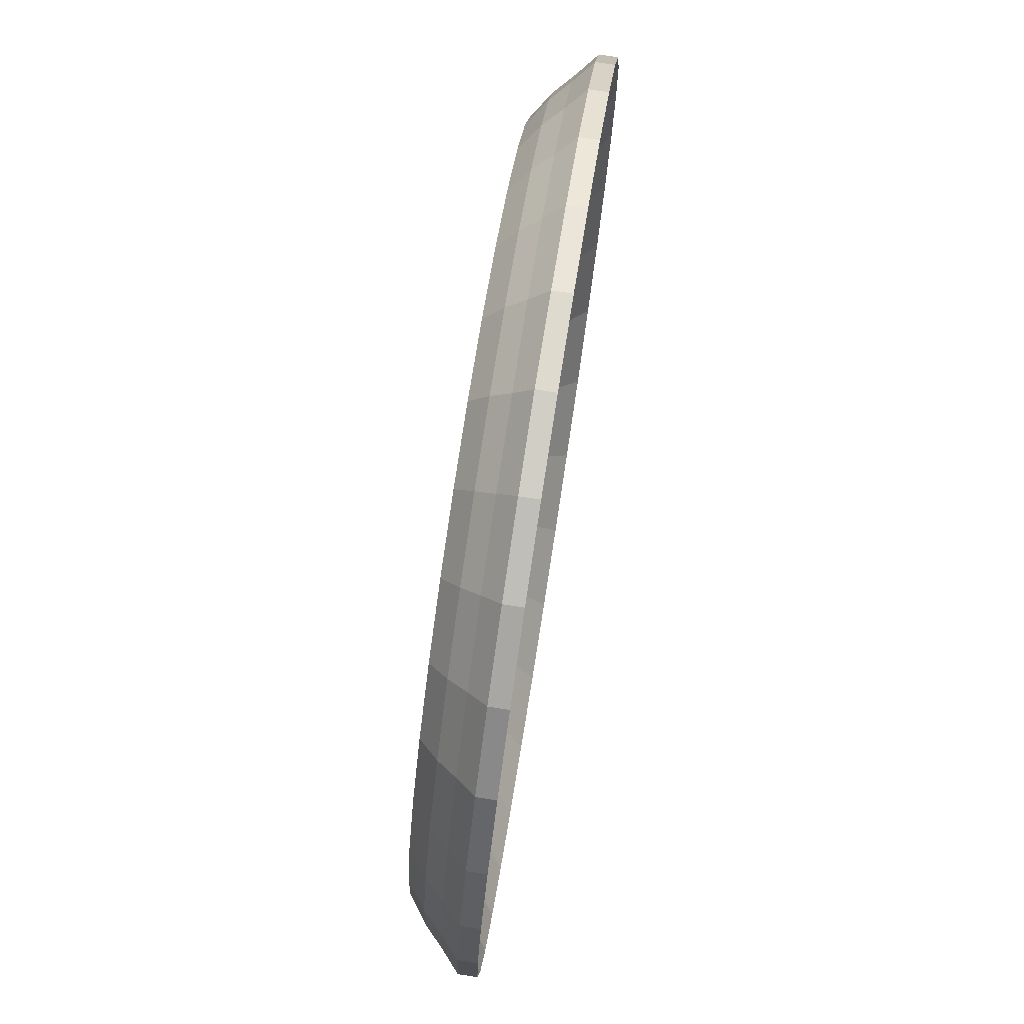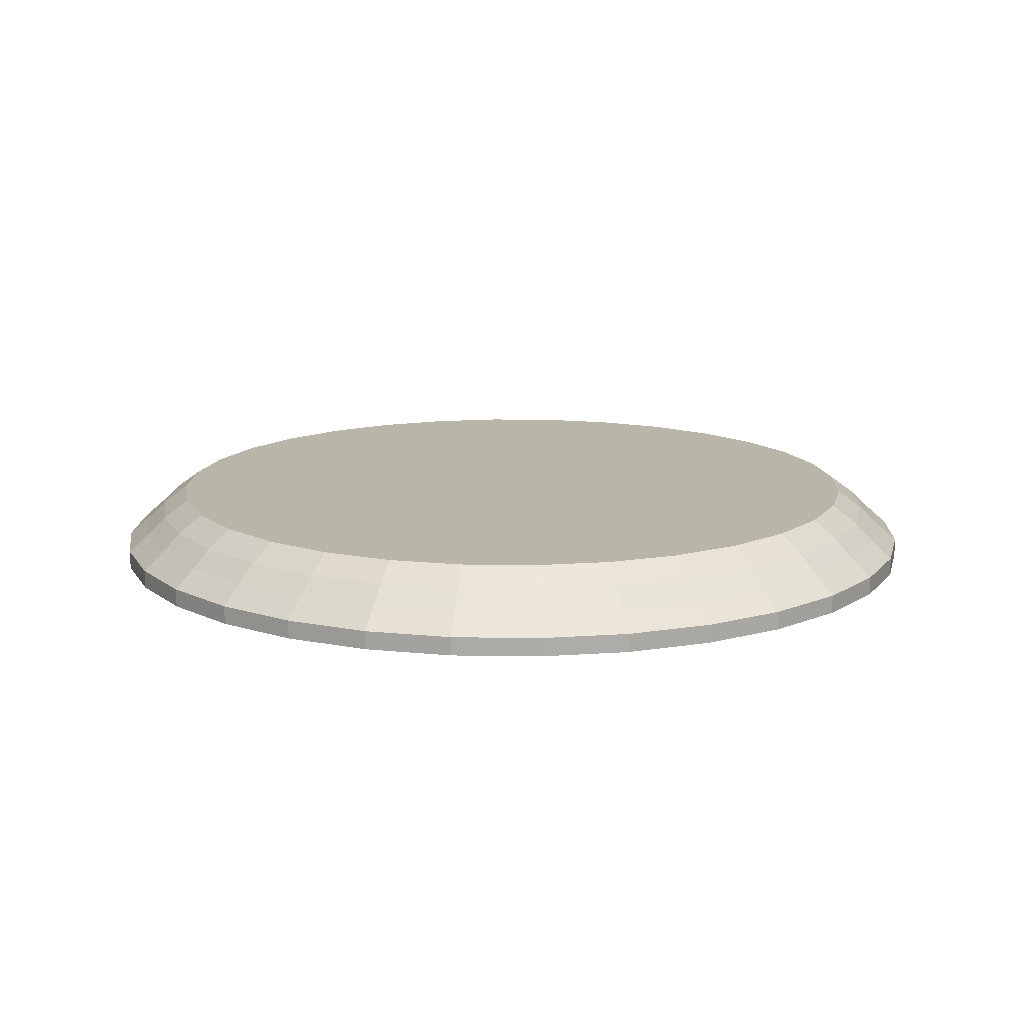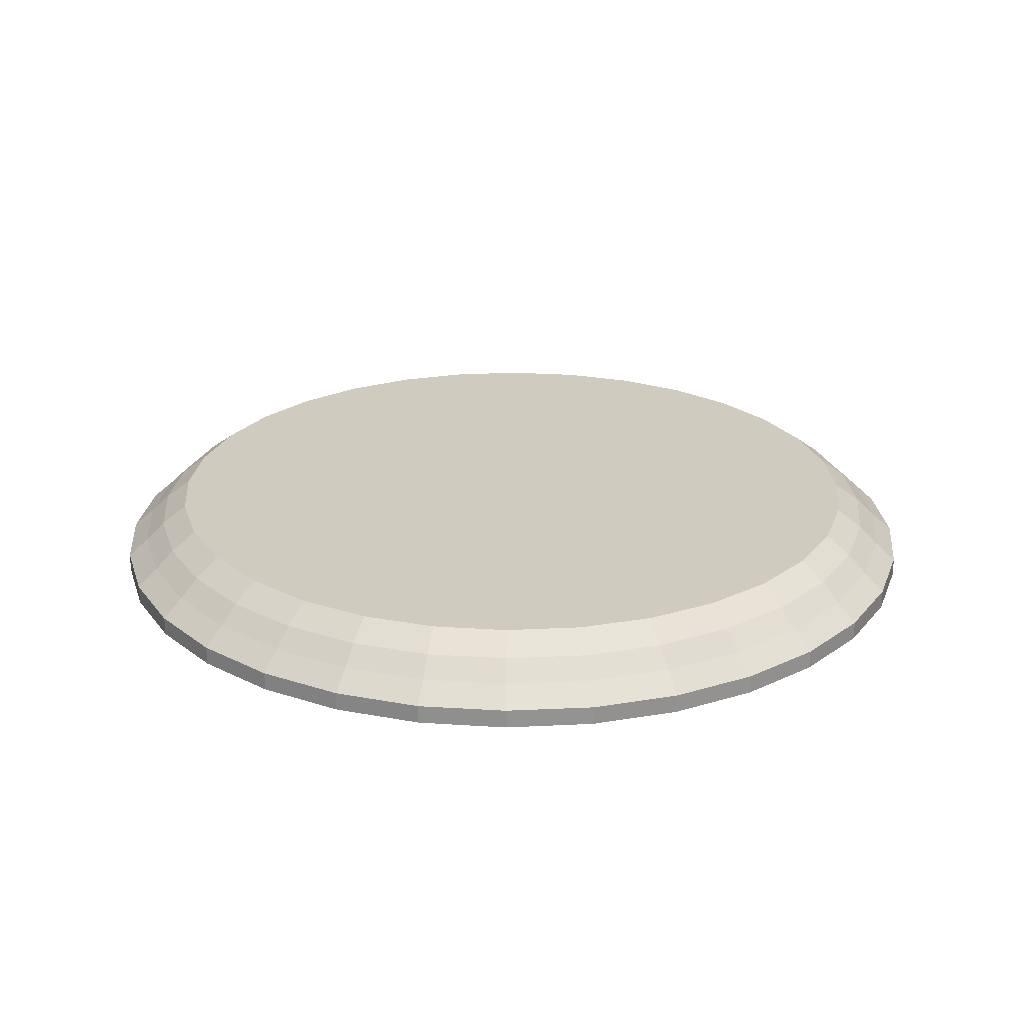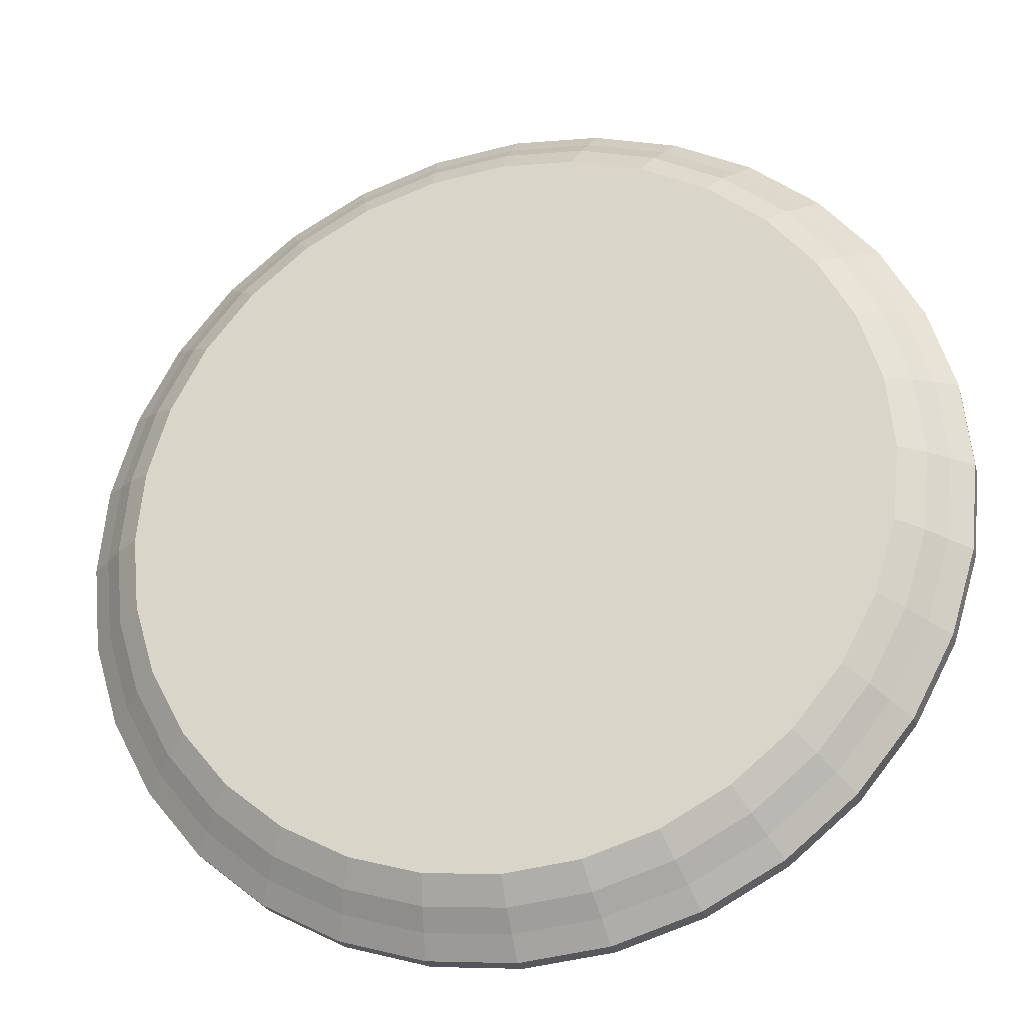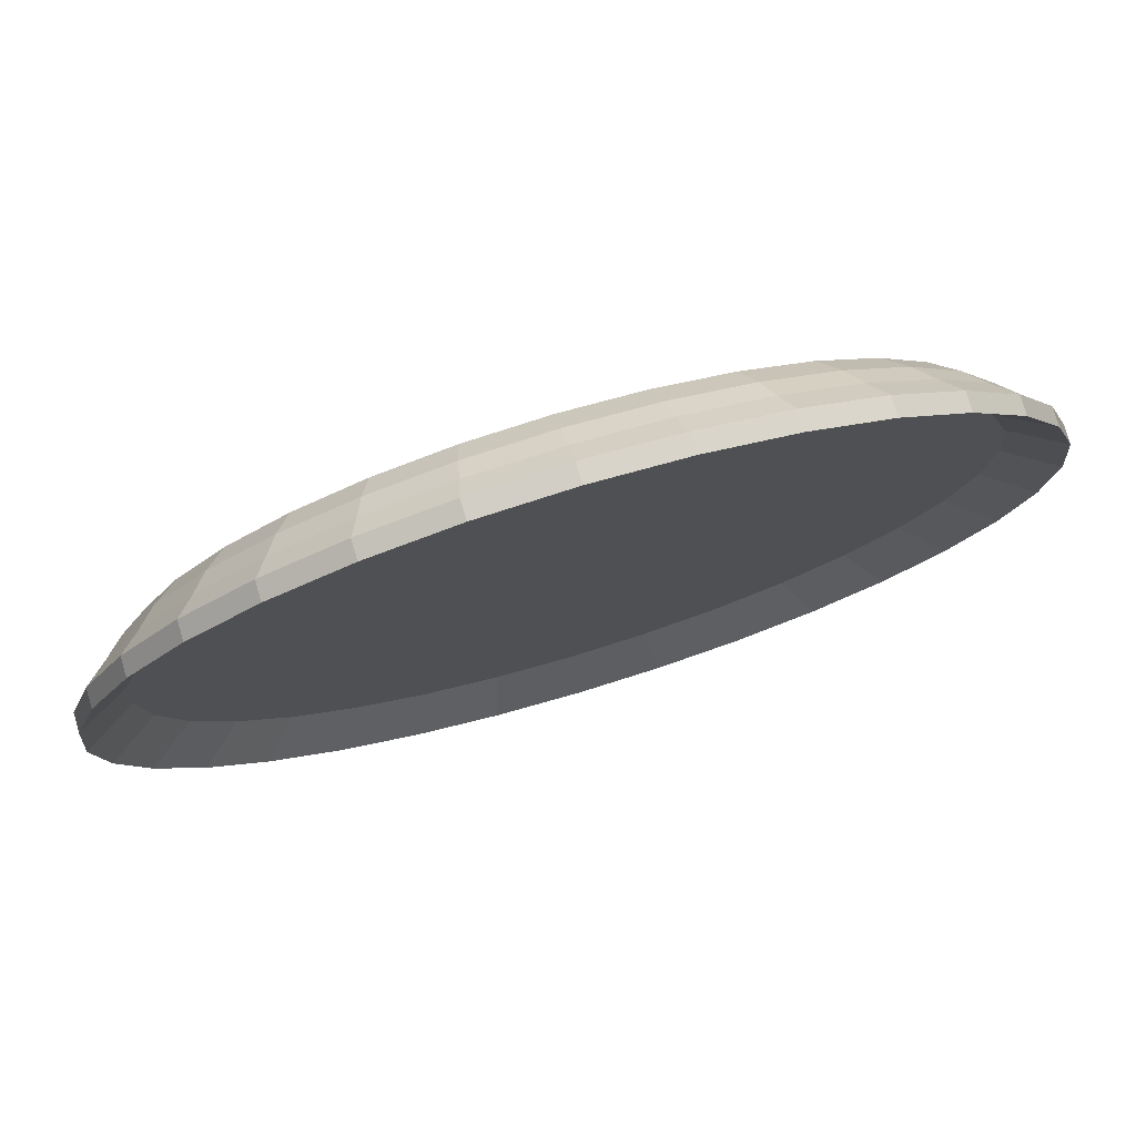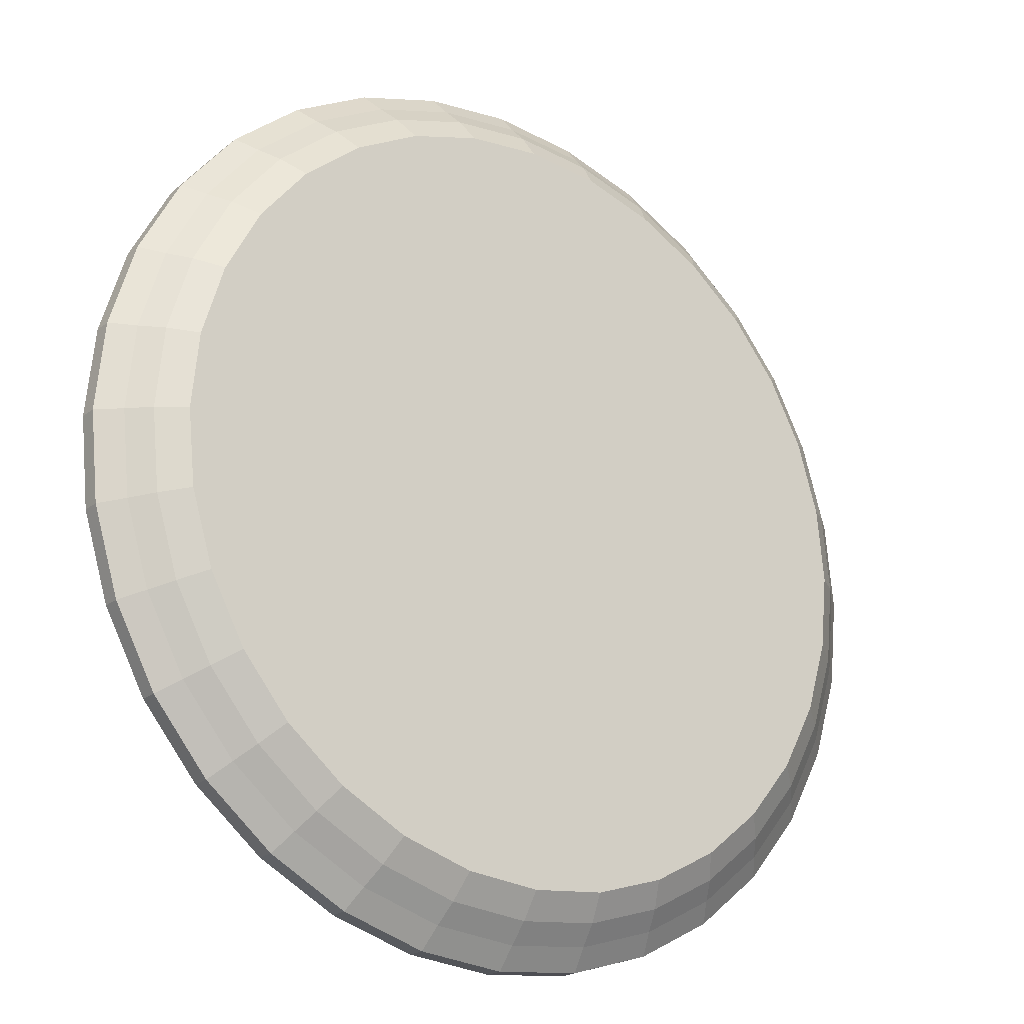
<metadata>
{"format":"obj","ext":"obj","renderer":"f3d","projection":"perspective","resolution":1024,"background":"white","views":[{"elev":76.9,"azim":-81.1,"up":"+Z"},{"elev":13.6,"azim":-71.1,"up":"+Y"},{"elev":23.7,"azim":0.8,"up":"+Y"},{"elev":-26.6,"azim":-164.7,"up":"+Z"},{"elev":77.8,"azim":-16.6,"up":"+Z"},{"elev":-21.2,"azim":143.5,"up":"+Z"}]}
</metadata>
<code>
o Cilindro.014
v 2.032 1.579 -3.331
v 2.032 1.564 -3.344
v 2.017 1.579 -3.329
v 2.014 1.564 -3.342
v 2.003 1.579 -3.325
v 1.998 1.564 -3.337
v 1.989 1.579 -3.318
v 1.982 1.564 -3.329
v 1.978 1.579 -3.308
v 1.968 1.564 -3.318
v 1.968 1.579 -3.297
v 1.957 1.564 -3.304
v 1.961 1.579 -3.284
v 1.949 1.564 -3.289
v 1.957 1.579 -3.269
v 1.944 1.564 -3.272
v 1.955 1.579 -3.254
v 1.942 1.564 -3.254
v 1.957 1.579 -3.239
v 1.944 1.564 -3.237
v 1.961 1.579 -3.225
v 1.949 1.564 -3.22
v 1.968 1.579 -3.212
v 1.957 1.564 -3.204
v 1.978 1.579 -3.2
v 1.968 1.564 -3.191
v 1.989 1.579 -3.19
v 1.982 1.564 -3.179
v 2.003 1.579 -3.183
v 1.998 1.564 -3.171
v 2.017 1.579 -3.179
v 2.014 1.564 -3.166
v 2.032 1.579 -3.178
v 2.032 1.564 -3.164
v 2.047 1.579 -3.179
v 2.05 1.564 -3.166
v 2.061 1.579 -3.183
v 2.066 1.564 -3.171
v 2.075 1.579 -3.19
v 2.082 1.564 -3.179
v 2.086 1.579 -3.2
v 2.096 1.564 -3.191
v 2.096 1.579 -3.212
v 2.107 1.564 -3.204
v 2.103 1.579 -3.225
v 2.115 1.564 -3.22
v 2.107 1.579 -3.239
v 2.12 1.564 -3.237
v 2.109 1.579 -3.254
v 2.122 1.564 -3.254
v 2.107 1.579 -3.269
v 2.12 1.564 -3.272
v 2.103 1.579 -3.284
v 2.115 1.564 -3.289
v 2.096 1.579 -3.297
v 2.107 1.564 -3.304
v 2.086 1.579 -3.308
v 2.096 1.564 -3.318
v 2.075 1.579 -3.318
v 2.082 1.564 -3.329
v 2.061 1.579 -3.325
v 2.066 1.564 -3.337
v 2.047 1.579 -3.329
v 2.05 1.564 -3.342
v 2.032 1.572 -3.34
v 2.015 1.572 -3.338
v 1.999 1.572 -3.333
v 1.984 1.572 -3.325
v 1.971 1.572 -3.315
v 1.961 1.572 -3.302
v 1.953 1.572 -3.287
v 1.948 1.572 -3.271
v 1.946 1.572 -3.254
v 1.948 1.572 -3.237
v 1.953 1.572 -3.221
v 1.961 1.572 -3.207
v 1.971 1.572 -3.194
v 1.984 1.572 -3.183
v 1.999 1.572 -3.175
v 2.015 1.572 -3.17
v 2.032 1.572 -3.168
v 2.049 1.572 -3.17
v 2.065 1.572 -3.175
v 2.08 1.572 -3.183
v 2.093 1.572 -3.194
v 2.103 1.572 -3.207
v 2.111 1.572 -3.221
v 2.116 1.572 -3.237
v 2.118 1.572 -3.254
v 2.116 1.572 -3.271
v 2.111 1.572 -3.287
v 2.103 1.572 -3.302
v 2.093 1.572 -3.315
v 2.08 1.572 -3.325
v 2.065 1.572 -3.333
v 2.049 1.572 -3.338
v 2.016 1.575 -3.334
v 2.001 1.575 -3.33
v 1.986 1.575 -3.322
v 1.974 1.575 -3.312
v 1.964 1.575 -3.3
v 1.956 1.575 -3.286
v 1.952 1.575 -3.27
v 1.95 1.575 -3.254
v 1.952 1.575 -3.238
v 1.956 1.575 -3.223
v 1.964 1.575 -3.209
v 1.974 1.575 -3.196
v 1.986 1.575 -3.186
v 2.001 1.575 -3.179
v 2.016 1.575 -3.174
v 2.032 1.575 -3.172
v 2.048 1.575 -3.174
v 2.063 1.575 -3.179
v 2.077 1.575 -3.186
v 2.09 1.575 -3.196
v 2.1 1.575 -3.209
v 2.108 1.575 -3.223
v 2.112 1.575 -3.238
v 2.114 1.575 -3.254
v 2.112 1.575 -3.27
v 2.108 1.575 -3.286
v 2.1 1.575 -3.3
v 2.09 1.575 -3.312
v 2.077 1.575 -3.322
v 2.063 1.575 -3.33
v 2.048 1.575 -3.334
v 2.032 1.575 -3.336
v 2.032 1.568 -3.344
v 2.014 1.568 -3.342
v 1.998 1.568 -3.337
v 1.982 1.568 -3.329
v 1.968 1.568 -3.318
v 1.957 1.568 -3.304
v 1.949 1.568 -3.289
v 1.944 1.568 -3.272
v 1.942 1.568 -3.254
v 1.944 1.568 -3.237
v 1.949 1.568 -3.22
v 1.957 1.568 -3.204
v 1.968 1.568 -3.191
v 1.982 1.568 -3.179
v 1.998 1.568 -3.171
v 2.014 1.568 -3.166
v 2.032 1.568 -3.164
v 2.05 1.568 -3.166
v 2.066 1.568 -3.171
v 2.082 1.568 -3.179
v 2.096 1.568 -3.191
v 2.107 1.568 -3.204
v 2.115 1.568 -3.22
v 2.12 1.568 -3.237
v 2.122 1.568 -3.254
v 2.12 1.568 -3.272
v 2.115 1.568 -3.289
v 2.107 1.568 -3.304
v 2.096 1.568 -3.318
v 2.082 1.568 -3.329
v 2.066 1.568 -3.337
v 2.05 1.568 -3.342
v 2.014 1.564 -3.342
v 2.032 1.564 -3.344
v 2.05 1.564 -3.342
v 2.066 1.564 -3.337
v 2.082 1.564 -3.329
v 2.096 1.564 -3.318
v 2.107 1.564 -3.304
v 2.115 1.564 -3.289
v 2.12 1.564 -3.272
v 2.122 1.564 -3.254
v 2.12 1.564 -3.237
v 2.115 1.564 -3.22
v 2.107 1.564 -3.204
v 2.096 1.564 -3.191
v 2.082 1.564 -3.179
v 2.066 1.564 -3.171
v 2.05 1.564 -3.166
v 2.032 1.564 -3.164
v 2.014 1.564 -3.166
v 1.998 1.564 -3.171
v 1.982 1.564 -3.179
v 1.968 1.564 -3.191
v 1.957 1.564 -3.204
v 1.949 1.564 -3.22
v 1.944 1.564 -3.237
v 1.942 1.564 -3.254
v 1.944 1.564 -3.272
v 1.949 1.564 -3.289
v 1.957 1.564 -3.304
v 1.968 1.564 -3.318
v 1.982 1.564 -3.329
v 1.998 1.564 -3.337
v 2.016 1.57 -3.333
v 2.032 1.57 -3.334
v 2.048 1.57 -3.333
v 2.063 1.57 -3.328
v 2.076 1.57 -3.321
v 2.089 1.57 -3.311
v 2.099 1.57 -3.299
v 2.106 1.57 -3.285
v 2.111 1.57 -3.27
v 2.112 1.57 -3.254
v 2.111 1.57 -3.239
v 2.106 1.57 -3.224
v 2.099 1.57 -3.21
v 2.089 1.57 -3.198
v 2.076 1.57 -3.188
v 2.063 1.57 -3.18
v 2.048 1.57 -3.176
v 2.032 1.57 -3.174
v 2.016 1.57 -3.176
v 2.001 1.57 -3.18
v 1.987 1.57 -3.188
v 1.975 1.57 -3.198
v 1.965 1.57 -3.21
v 1.958 1.57 -3.224
v 1.953 1.57 -3.239
v 1.952 1.57 -3.254
v 1.953 1.57 -3.27
v 1.958 1.57 -3.285
v 1.965 1.57 -3.299
v 1.975 1.57 -3.311
v 1.987 1.57 -3.321
v 2.001 1.57 -3.328
f 129 2 4 130
f 130 4 6 131
f 131 6 8 132
f 132 8 10 133
f 133 10 12 134
f 134 12 14 135
f 135 14 16 136
f 136 16 18 137
f 137 18 20 138
f 138 20 22 139
f 139 22 24 140
f 140 24 26 141
f 141 26 28 142
f 142 28 30 143
f 143 30 32 144
f 144 32 34 145
f 145 34 36 146
f 146 36 38 147
f 147 38 40 148
f 148 40 42 149
f 149 42 44 150
f 150 44 46 151
f 151 46 48 152
f 152 48 50 153
f 153 50 52 154
f 154 52 54 155
f 155 54 56 156
f 156 56 58 157
f 157 58 60 158
f 158 60 62 159
f 193 194 195 196 197 198 199 200 201 202 203 204 205 206 207 208 209 210 211 212 213 214 215 216 217 218 219 220 221 222 223 224
f 159 62 64 160
f 160 64 2 129
f 4 2 162 161
f 2 64 163 162
f 64 62 164 163
f 62 60 165 164
f 60 58 166 165
f 58 56 167 166
f 56 54 168 167
f 54 52 169 168
f 52 50 170 169
f 50 48 171 170
f 48 46 172 171
f 46 44 173 172
f 44 42 174 173
f 42 40 175 174
f 40 38 176 175
f 38 36 177 176
f 36 34 178 177
f 34 32 179 178
f 32 30 180 179
f 30 28 181 180
f 28 26 182 181
f 26 24 183 182
f 24 22 184 183
f 22 20 185 184
f 20 18 186 185
f 18 16 187 186
f 16 14 188 187
f 14 12 189 188
f 12 10 190 189
f 10 8 191 190
f 8 6 192 191
f 6 4 161 192
f 161 162 194 193
f 162 163 195 194
f 163 164 196 195
f 164 165 197 196
f 165 166 198 197
f 166 167 199 198
f 167 168 200 199
f 168 169 201 200
f 169 170 202 201
f 170 171 203 202
f 171 172 204 203
f 172 173 205 204
f 173 174 206 205
f 174 175 207 206
f 175 176 208 207
f 176 177 209 208
f 177 178 210 209
f 178 179 211 210
f 179 180 212 211
f 180 181 213 212
f 181 182 214 213
f 182 183 215 214
f 183 184 216 215
f 184 185 217 216
f 185 186 218 217
f 186 187 219 218
f 187 188 220 219
f 188 189 221 220
f 189 190 222 221
f 190 191 223 222
f 191 192 224 223
f 192 161 193 224
f 1 3 5 7 9 11 13 15 17 19 21 23 25 27 29 31 33 35 37 39 41 43 45 47 49 51 53 55 57 59 61 63
f 127 96 65 128
f 126 95 96 127
f 125 94 95 126
f 124 93 94 125
f 123 92 93 124
f 122 91 92 123
f 121 90 91 122
f 120 89 90 121
f 119 88 89 120
f 118 87 88 119
f 117 86 87 118
f 116 85 86 117
f 115 84 85 116
f 114 83 84 115
f 113 82 83 114
f 112 81 82 113
f 111 80 81 112
f 110 79 80 111
f 109 78 79 110
f 108 77 78 109
f 107 76 77 108
f 106 75 76 107
f 105 74 75 106
f 104 73 74 105
f 103 72 73 104
f 102 71 72 103
f 101 70 71 102
f 100 69 70 101
f 99 68 69 100
f 98 67 68 99
f 97 66 67 98
f 128 65 66 97
f 1 128 97 3
f 3 97 98 5
f 5 98 99 7
f 7 99 100 9
f 9 100 101 11
f 11 101 102 13
f 13 102 103 15
f 15 103 104 17
f 17 104 105 19
f 19 105 106 21
f 21 106 107 23
f 23 107 108 25
f 25 108 109 27
f 27 109 110 29
f 29 110 111 31
f 31 111 112 33
f 33 112 113 35
f 35 113 114 37
f 37 114 115 39
f 39 115 116 41
f 41 116 117 43
f 43 117 118 45
f 45 118 119 47
f 47 119 120 49
f 49 120 121 51
f 51 121 122 53
f 53 122 123 55
f 55 123 124 57
f 57 124 125 59
f 59 125 126 61
f 61 126 127 63
f 63 127 128 1
f 96 160 129 65
f 95 159 160 96
f 94 158 159 95
f 93 157 158 94
f 92 156 157 93
f 91 155 156 92
f 90 154 155 91
f 89 153 154 90
f 88 152 153 89
f 87 151 152 88
f 86 150 151 87
f 85 149 150 86
f 84 148 149 85
f 83 147 148 84
f 82 146 147 83
f 81 145 146 82
f 80 144 145 81
f 79 143 144 80
f 78 142 143 79
f 77 141 142 78
f 76 140 141 77
f 75 139 140 76
f 74 138 139 75
f 73 137 138 74
f 72 136 137 73
f 71 135 136 72
f 70 134 135 71
f 69 133 134 70
f 68 132 133 69
f 67 131 132 68
f 66 130 131 67
f 65 129 130 66

</code>
